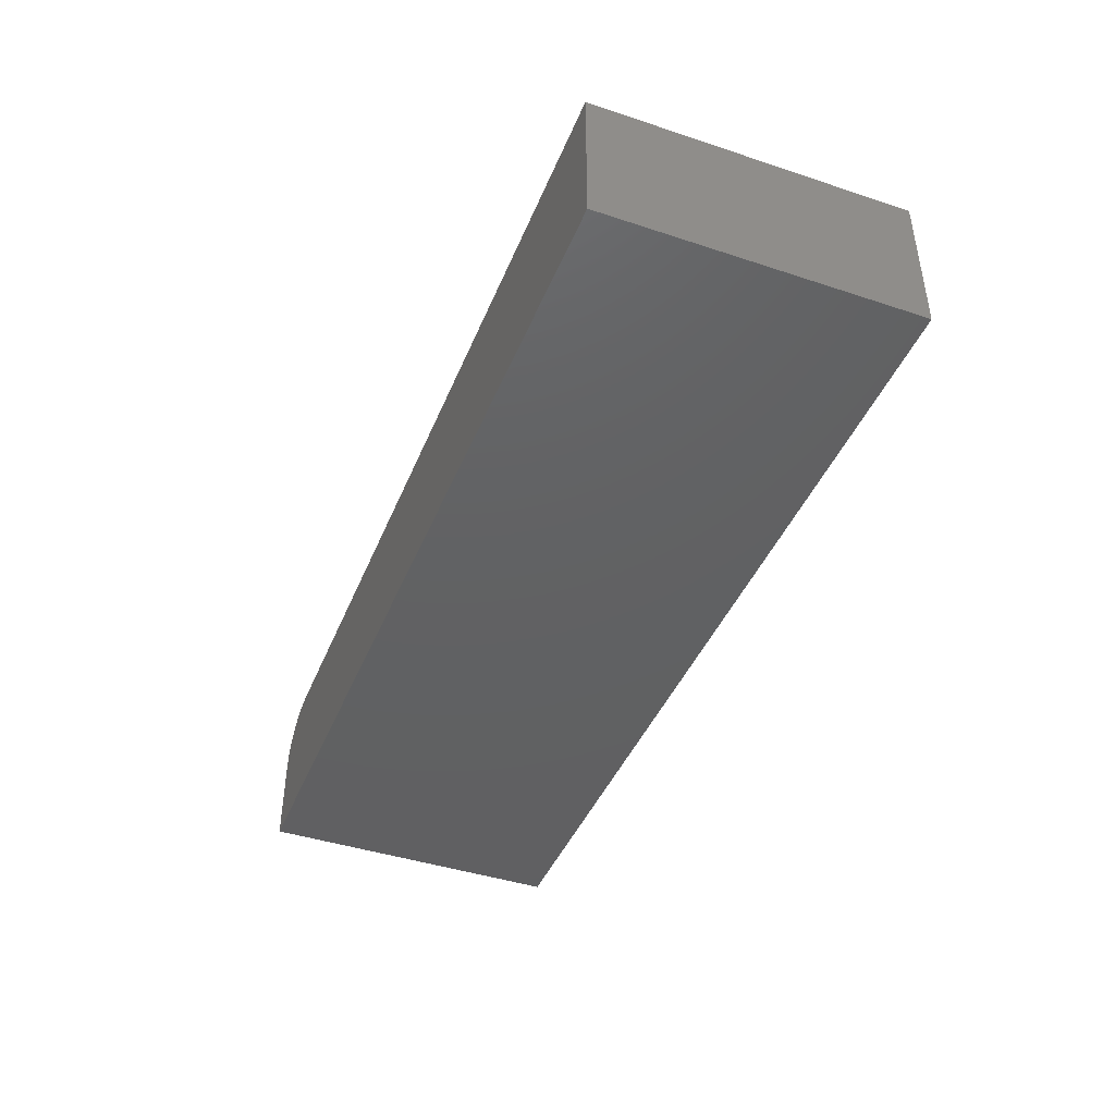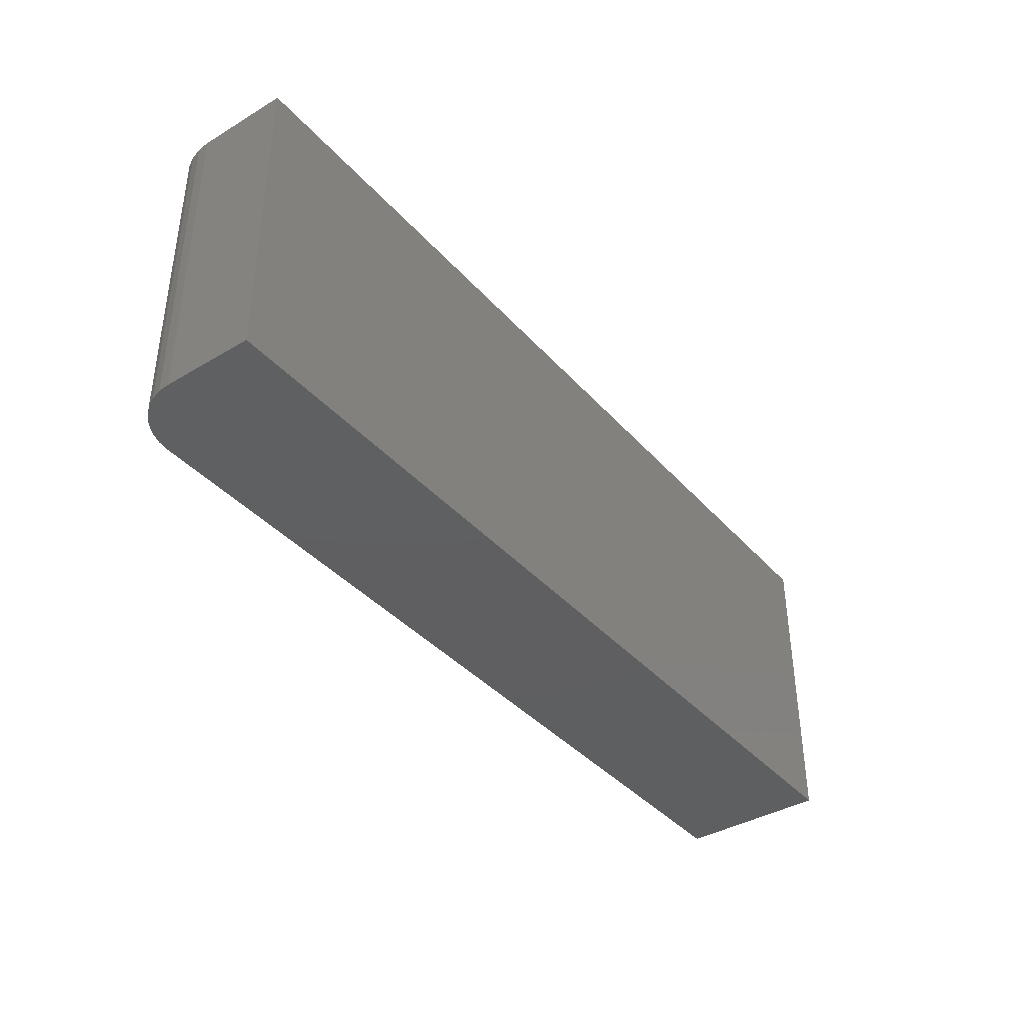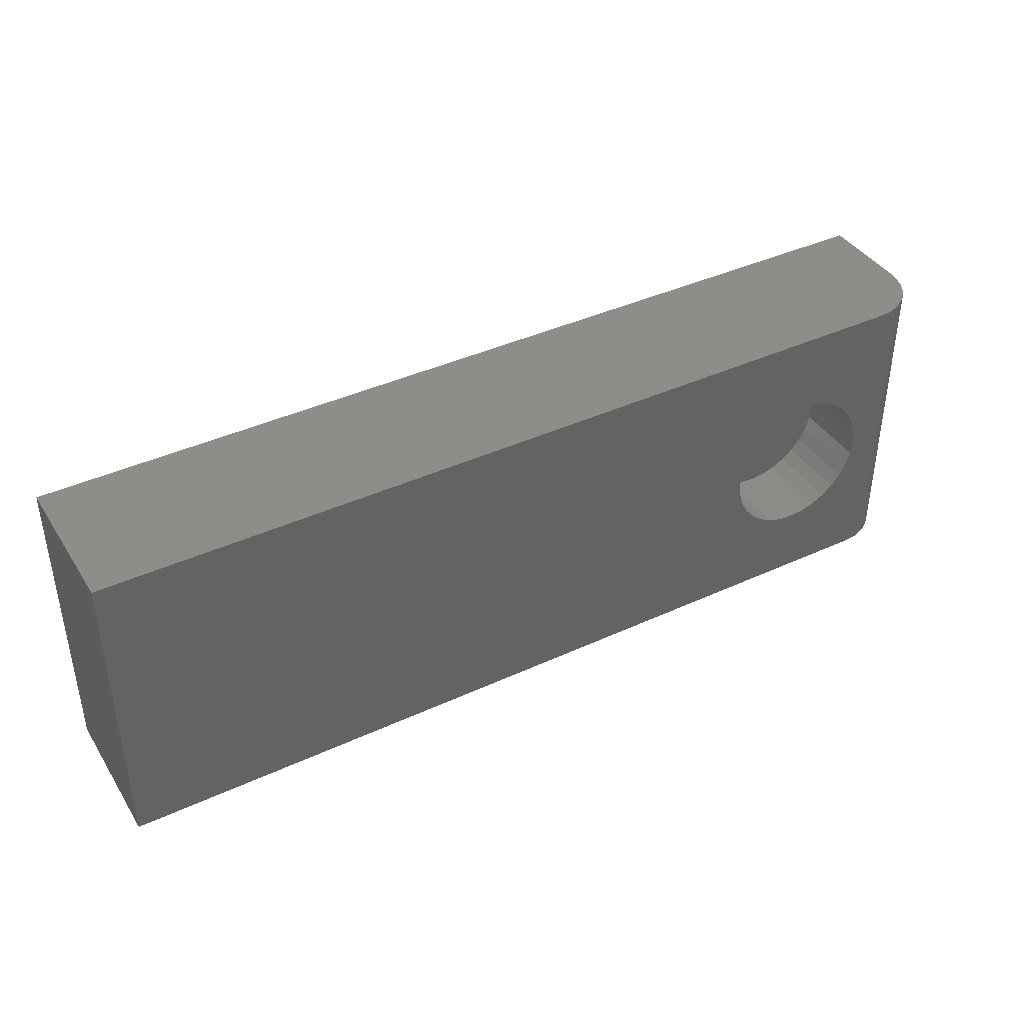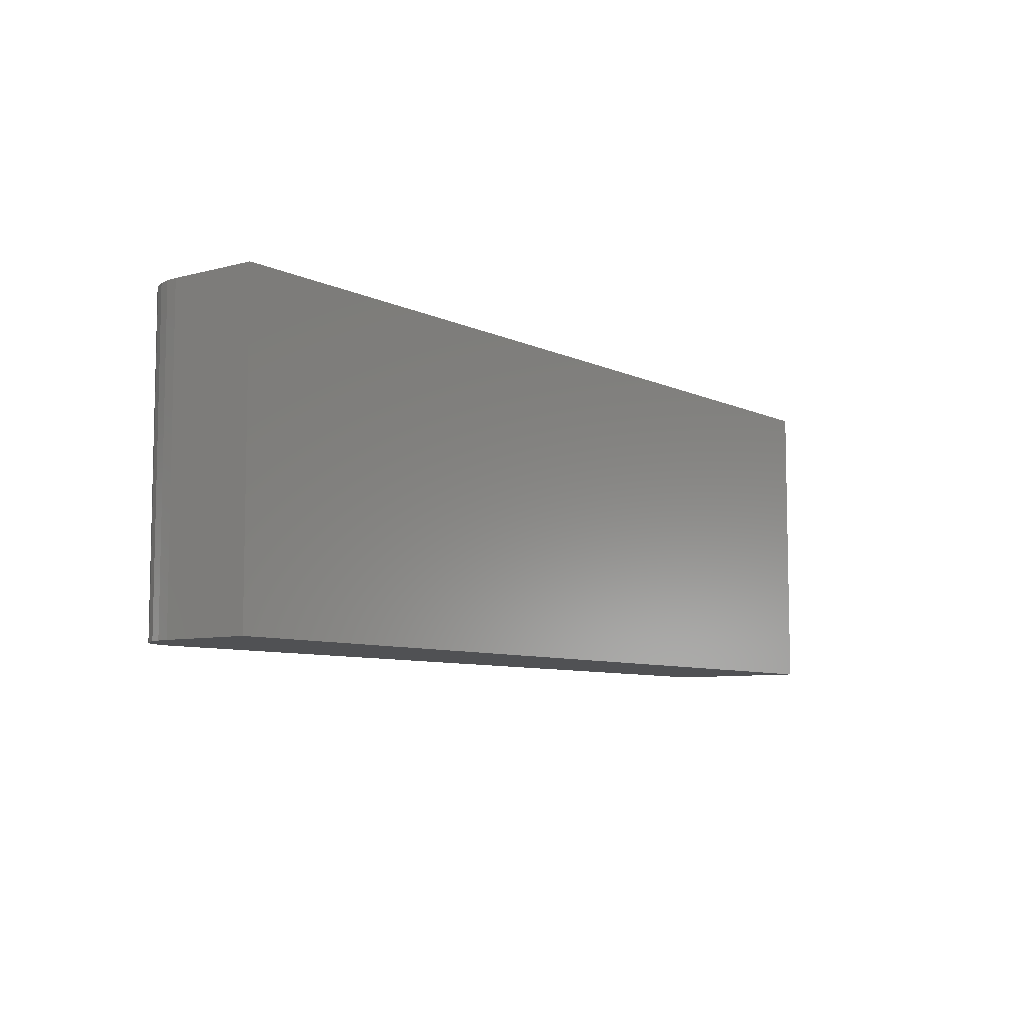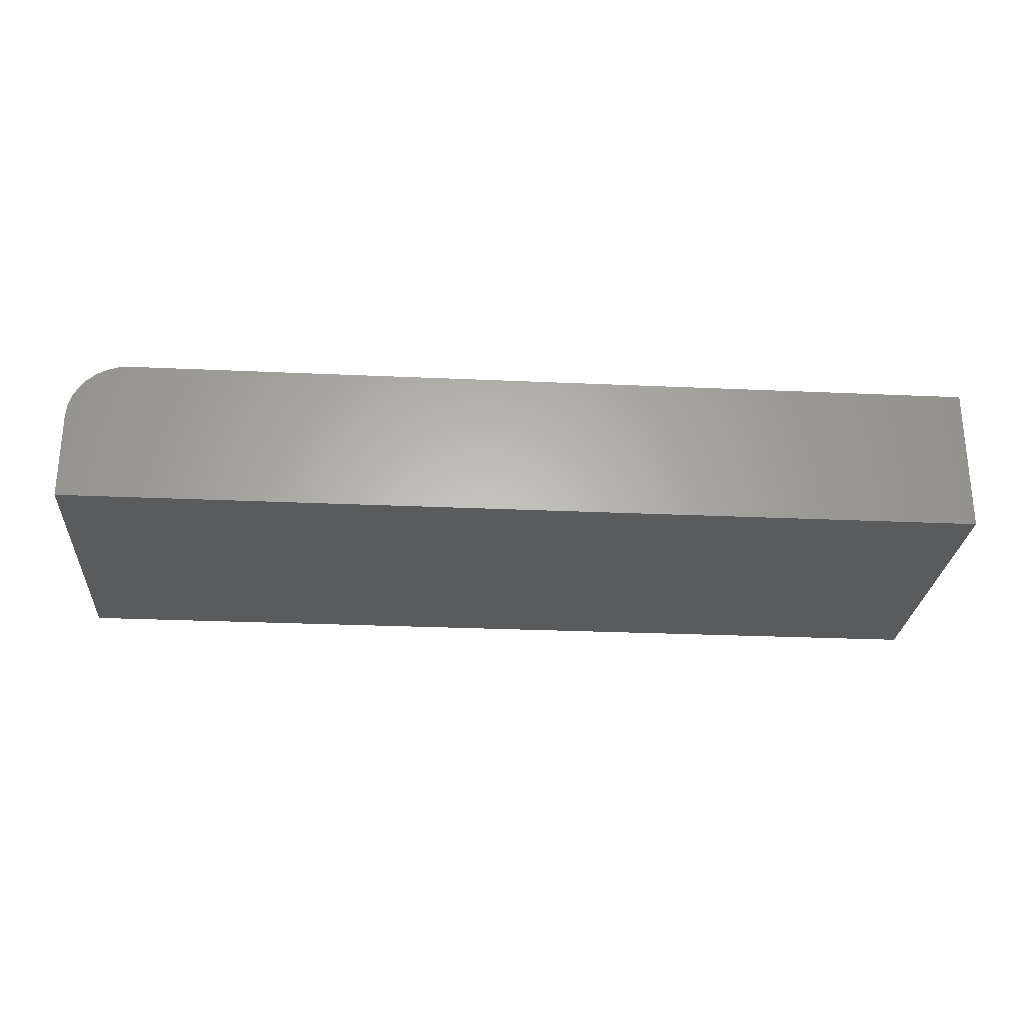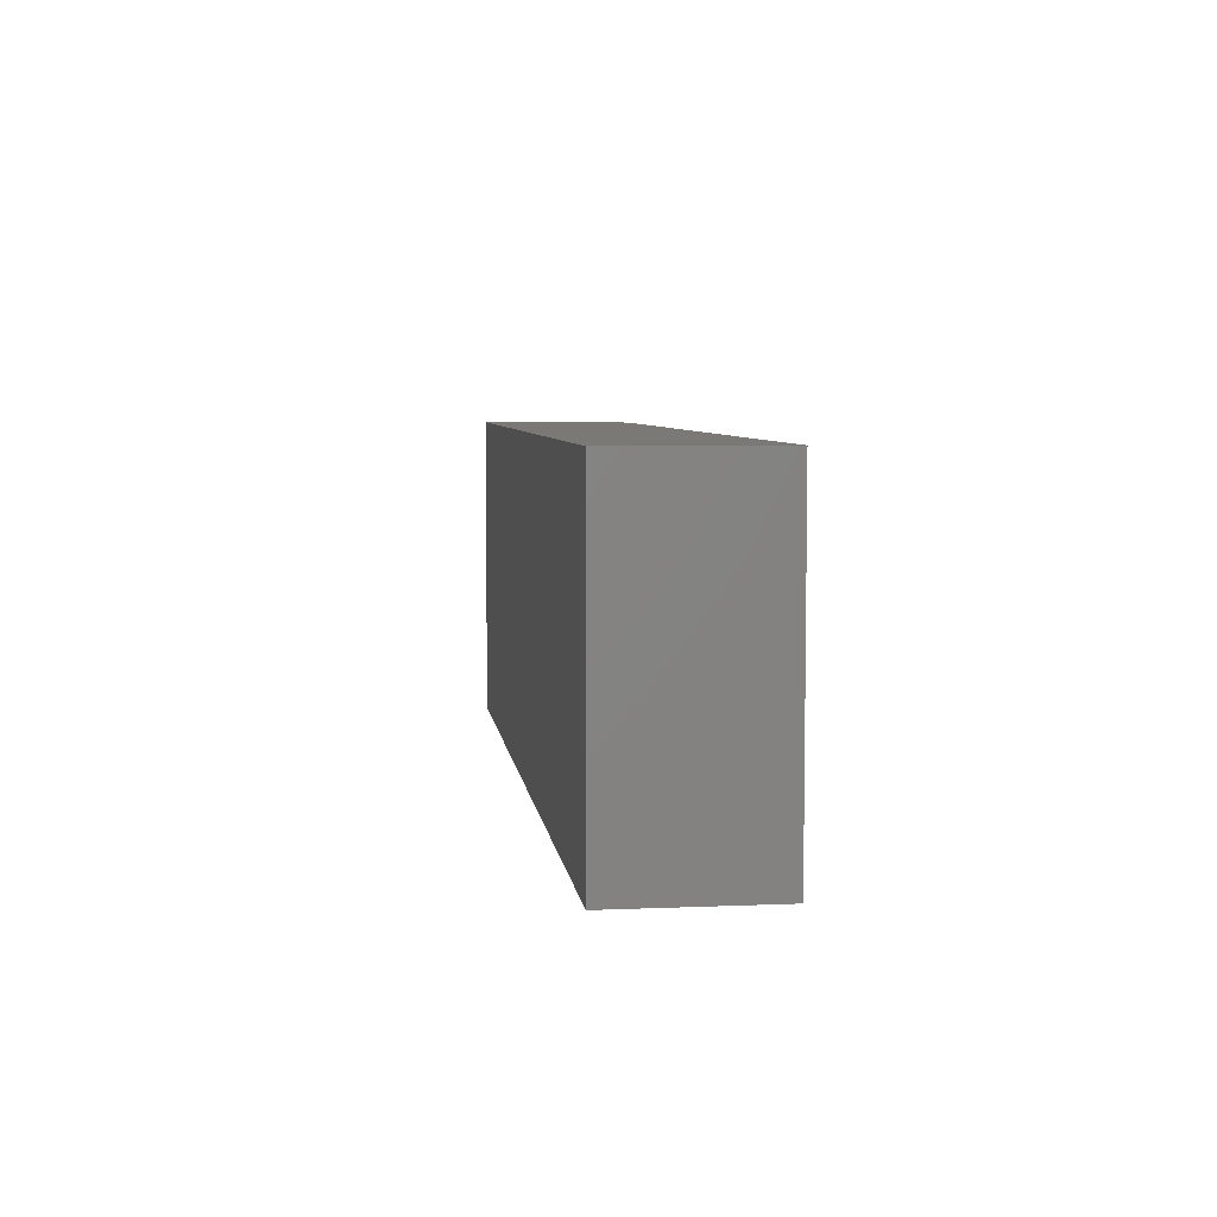
<metadata>
{"format":"stl","ext":"stl","renderer":"f3d","projection":"perspective","resolution":1024,"background":"white","views":[{"elev":-42.9,"azim":68.6,"up":"+Y"},{"elev":-39.0,"azim":-53.3,"up":"+Z"},{"elev":40.2,"azim":150.4,"up":"+Z"},{"elev":-7.5,"azim":-53.1,"up":"+Z"},{"elev":-26.4,"azim":-4.1,"up":"+Y"},{"elev":5.9,"azim":82.7,"up":"+Z"}]}
</metadata>
<code>
# stl→obj: 88 verts, 172 faces
v 0.2969 1.079e-17 0.3975
v 0.75 3.595e-17 0.3975
v 0.3433 1.084e-17 0.352
v 0.3356 1.037e-17 0.3512
v 0.3282 9.837e-18 0.349
v 0.3214 9.255e-18 0.3453
v 0.3154 8.651e-18 0.3404
v 0.3105 8.046e-18 0.3344
v 0.3069 7.465e-18 0.3276
v 0.3046 6.929e-18 0.3202
v 0.3039 5.661e-18 0.3125
v 0.2969 1.735e-18 0.2344
v 0.3821 1.037e-17 0.3048
v 0.3828 1.278e-18 0.3125
v 0.3821 1.123e-17 0.3202
v 0.3798 1.151e-17 0.3276
v 0.3762 1.169e-17 0.3344
v 0.3713 1.175e-17 0.3404
v 0.3653 1.169e-17 0.3453
v 0.3584 1.151e-17 0.349
v 0.351 1.123e-17 0.3512
v 0.75 2.689e-17 0.2344
v 0.3433 6.46e-18 0.273
v 0.351 6.929e-18 0.2738
v 0.3584 7.465e-18 0.276
v 0.3653 8.046e-18 0.2797
v 0.3713 8.651e-18 0.2846
v 0.3762 9.255e-18 0.2906
v 0.3798 9.837e-18 0.2974
v 0.3046 6.074e-18 0.3048
v 0.3069 5.788e-18 0.2974
v 0.3105 5.611e-18 0.2906
v 0.3154 5.552e-18 0.2846
v 0.3214 5.611e-18 0.2797
v 0.3282 5.788e-18 0.276
v 0.3356 6.074e-18 0.2738
v 0.3433 -0.03906 0.273
v 0.3356 -0.03906 0.2738
v 0.3282 -0.03906 0.276
v 0.3214 -0.03906 0.2797
v 0.3154 -0.03906 0.2846
v 0.3105 -0.03906 0.2906
v 0.3069 -0.03906 0.2974
v 0.3046 -0.03906 0.3048
v 0.3039 -0.03906 0.3125
v 0.351 -0.03906 0.2738
v 0.3584 -0.03906 0.276
v 0.3653 -0.03906 0.2797
v 0.3713 -0.03906 0.2846
v 0.3762 -0.03906 0.2906
v 0.3798 -0.03906 0.2974
v 0.3821 -0.03906 0.3048
v 0.3828 -0.03906 0.3125
v 0.3433 -0.03906 0.352
v 0.351 -0.03906 0.3512
v 0.3584 -0.03906 0.349
v 0.3653 -0.03906 0.3453
v 0.3713 -0.03906 0.3404
v 0.3762 -0.03906 0.3344
v 0.3798 -0.03906 0.3276
v 0.3821 -0.03906 0.3202
v 0.3356 -0.03906 0.3512
v 0.3282 -0.03906 0.349
v 0.3214 -0.03906 0.3453
v 0.3154 -0.03906 0.3404
v 0.3105 -0.03906 0.3344
v 0.3069 -0.03906 0.3276
v 0.3046 -0.03906 0.3202
v 0.2656 -0.07812 0.3975
v 0.2656 -0.03125 0.3975
v 0.2656 -0.07812 0.2344
v 0.2656 -0.03125 0.2344
v 0.268 -0.01929 0.3975
v 0.2662 -0.02515 0.3975
v 0.75 -0.07812 0.3975
v 0.2908 -0.0006005 0.3975
v 0.2849 -0.002379 0.3975
v 0.2795 -0.005267 0.3975
v 0.2748 -0.009153 0.3975
v 0.2709 -0.01389 0.3975
v 0.268 -0.01929 0.2344
v 0.2662 -0.02515 0.2344
v 0.2795 -0.005267 0.2344
v 0.2849 -0.002379 0.2344
v 0.2709 -0.01389 0.2344
v 0.2748 -0.009153 0.2344
v 0.75 -0.07812 0.2344
v 0.2908 -0.0006005 0.2344
f 1 2 3
f 1 3 4
f 1 4 5
f 1 5 6
f 1 6 7
f 1 7 8
f 1 8 9
f 1 9 10
f 1 10 11
f 1 11 12
f 2 13 14
f 2 14 15
f 2 15 16
f 2 16 17
f 2 17 18
f 2 18 19
f 2 19 20
f 2 20 21
f 2 21 3
f 22 12 23
f 22 23 24
f 22 24 25
f 22 25 26
f 22 26 27
f 22 27 28
f 22 28 29
f 22 29 13
f 22 13 2
f 12 11 30
f 12 30 31
f 12 31 32
f 12 32 33
f 12 33 34
f 12 34 35
f 12 35 36
f 12 36 23
f 37 36 38
f 38 36 35
f 38 35 39
f 39 35 34
f 39 34 40
f 40 34 33
f 40 33 41
f 41 33 32
f 41 32 42
f 42 32 31
f 42 31 43
f 43 31 30
f 43 30 44
f 44 30 11
f 44 11 45
f 36 37 23
f 23 37 46
f 23 46 24
f 24 46 47
f 24 47 25
f 25 47 48
f 25 48 26
f 26 48 49
f 26 49 27
f 27 49 50
f 27 50 28
f 28 50 51
f 28 51 29
f 29 51 52
f 29 52 13
f 13 52 53
f 13 53 14
f 54 21 55
f 55 21 20
f 55 20 56
f 56 20 19
f 56 19 57
f 57 19 18
f 57 18 58
f 58 18 17
f 58 17 59
f 59 17 16
f 59 16 60
f 60 16 15
f 60 15 61
f 61 15 14
f 61 14 53
f 21 54 3
f 3 54 62
f 3 62 4
f 4 62 63
f 4 63 5
f 5 63 64
f 5 64 6
f 6 64 65
f 6 65 7
f 7 65 66
f 7 66 8
f 8 66 67
f 8 67 9
f 9 67 68
f 9 68 10
f 10 68 45
f 10 45 11
f 54 55 56
f 62 54 56
f 62 56 63
f 63 56 57
f 63 57 64
f 64 57 58
f 64 58 65
f 65 58 59
f 65 59 66
f 66 59 60
f 66 60 67
f 67 60 61
f 67 61 68
f 44 51 43
f 43 51 50
f 43 50 42
f 42 50 49
f 42 49 41
f 41 49 48
f 41 48 40
f 40 48 47
f 40 47 39
f 39 47 46
f 39 46 37
f 39 37 38
f 68 61 45
f 45 61 53
f 45 53 44
f 44 53 52
f 44 52 51
f 69 70 71
f 71 70 72
f 70 73 74
f 69 75 2
f 69 2 1
f 69 1 76
f 69 76 77
f 69 77 78
f 69 78 79
f 69 79 80
f 69 80 73
f 69 73 70
f 72 81 71
f 72 82 81
f 83 84 85
f 85 86 83
f 87 71 88
f 87 88 12
f 87 12 22
f 88 71 81
f 88 81 85
f 88 85 84
f 1 12 76
f 76 12 88
f 76 88 77
f 77 88 84
f 77 84 78
f 78 84 83
f 78 83 79
f 79 83 86
f 79 86 80
f 80 86 85
f 80 85 73
f 73 85 81
f 73 81 74
f 74 81 82
f 74 82 70
f 70 82 72
f 71 87 69
f 69 87 75
f 87 22 75
f 75 22 2

</code>
